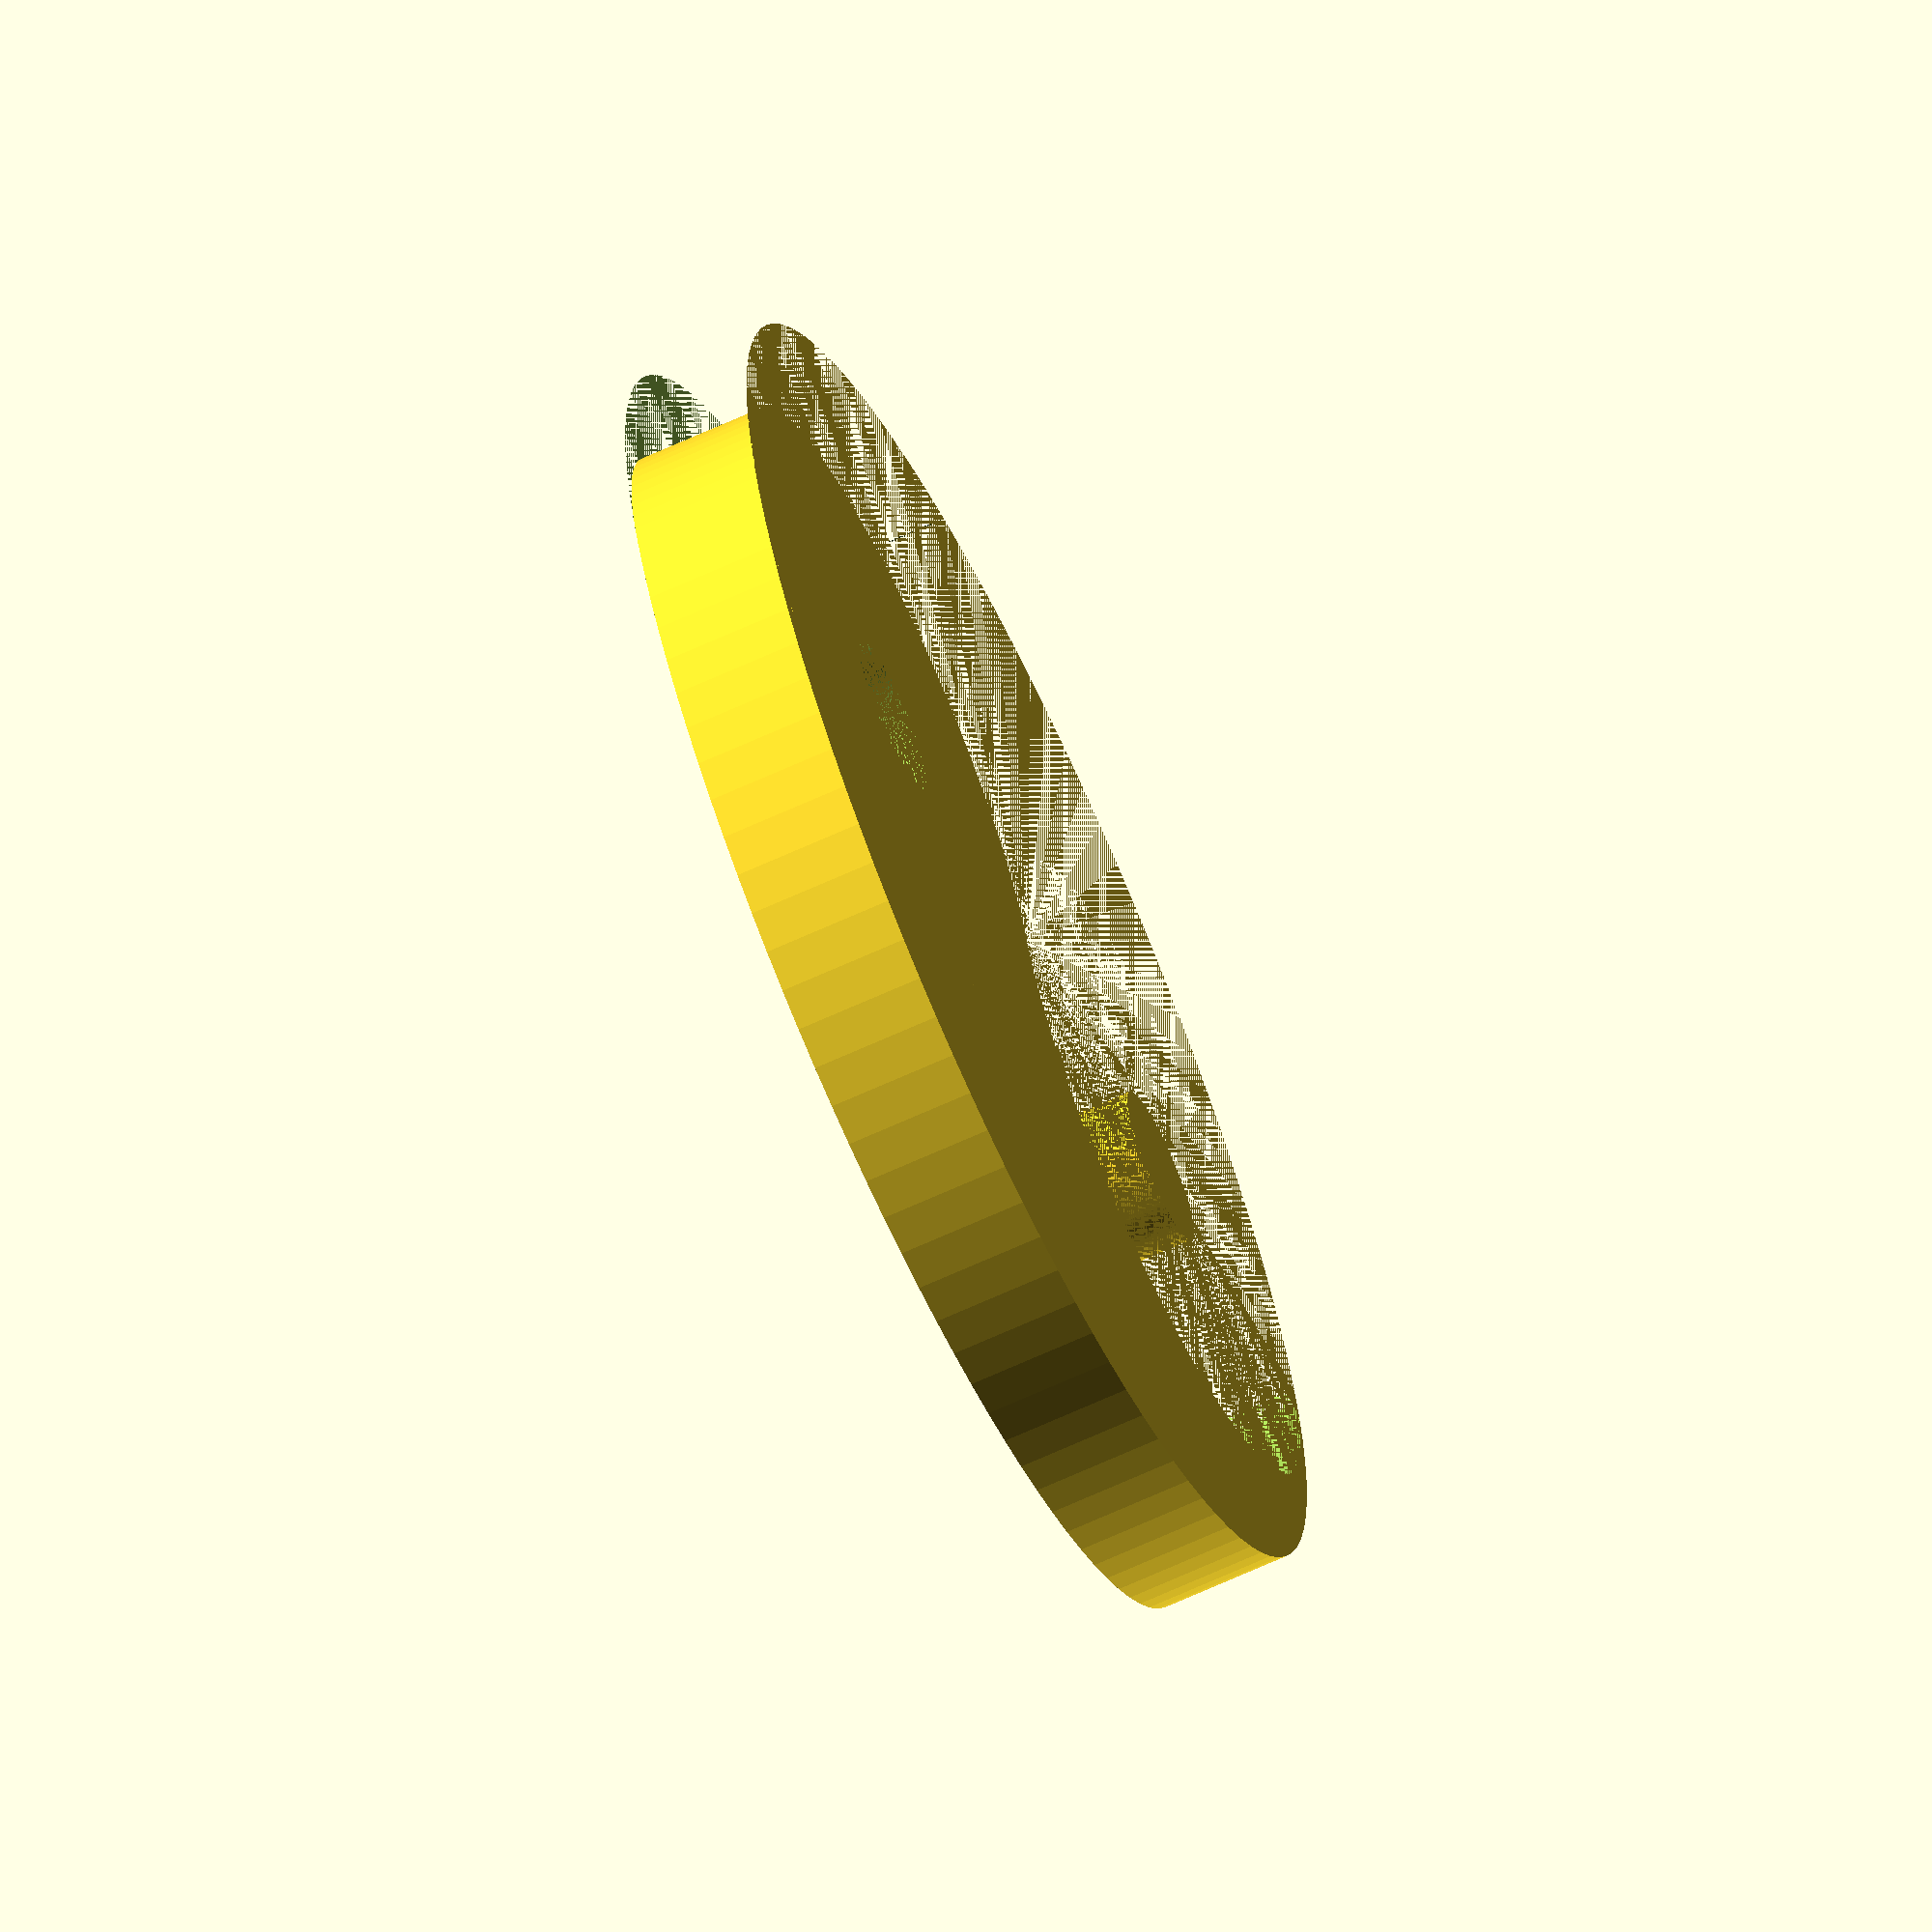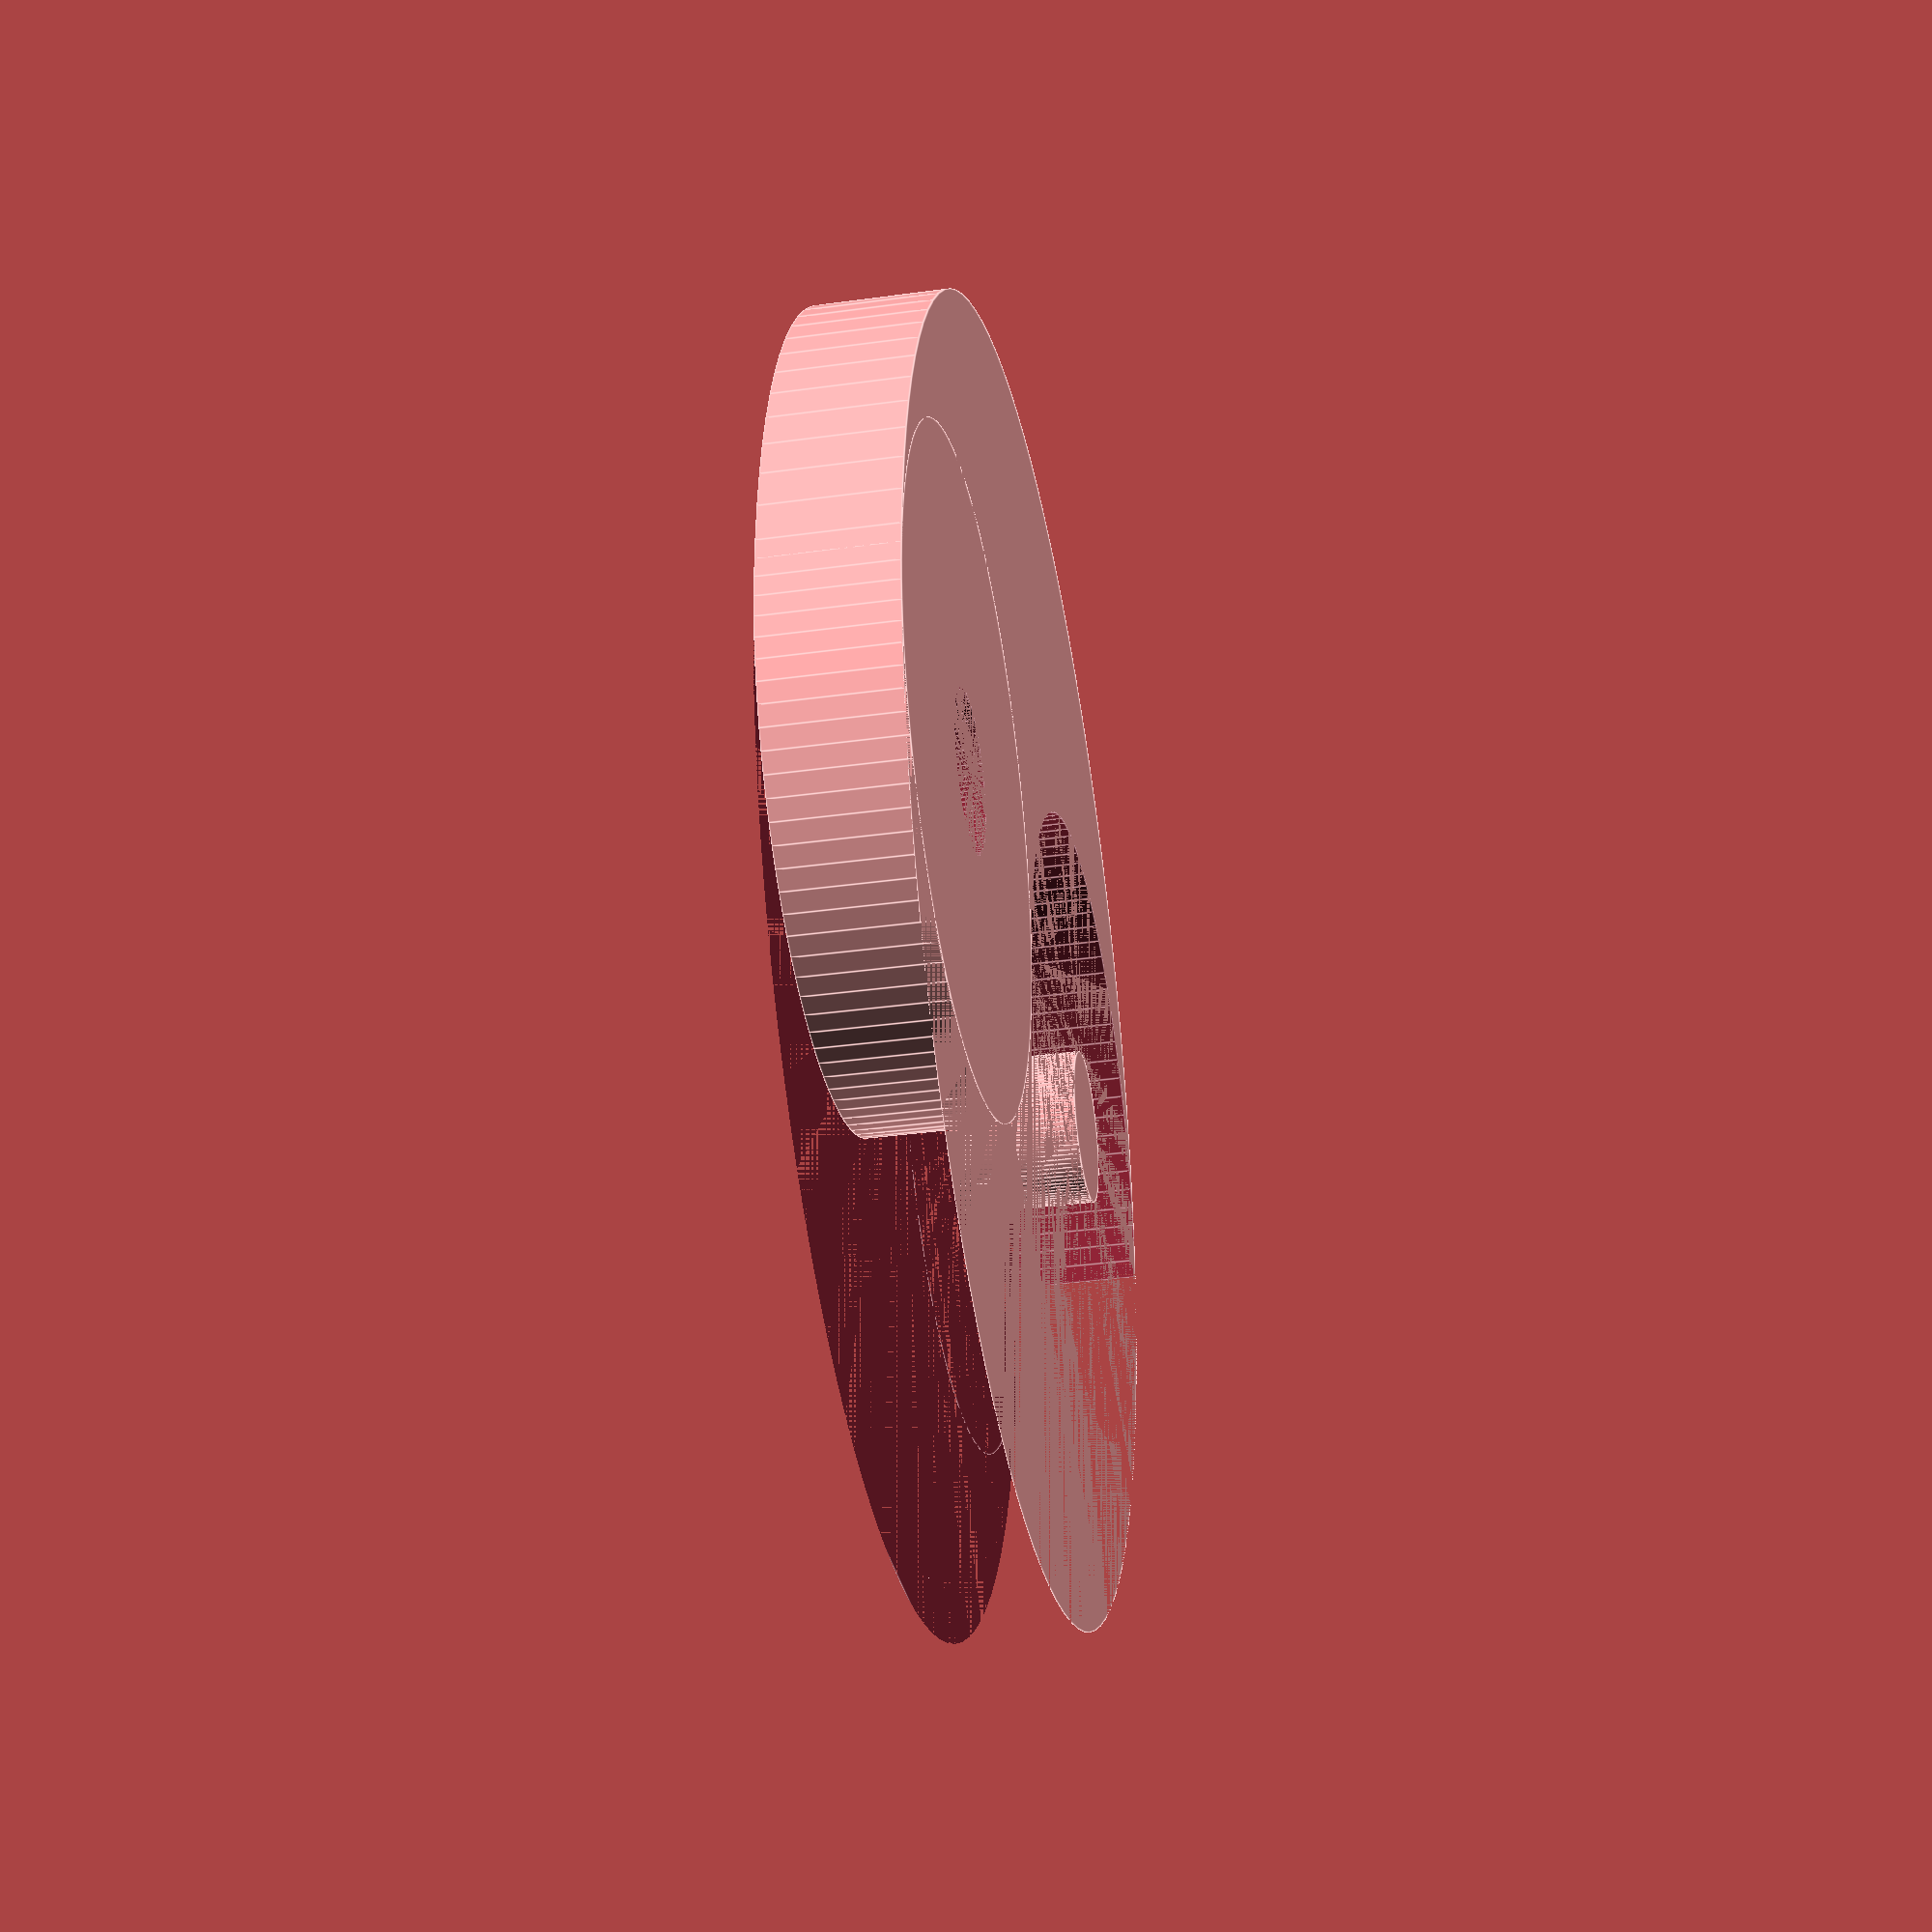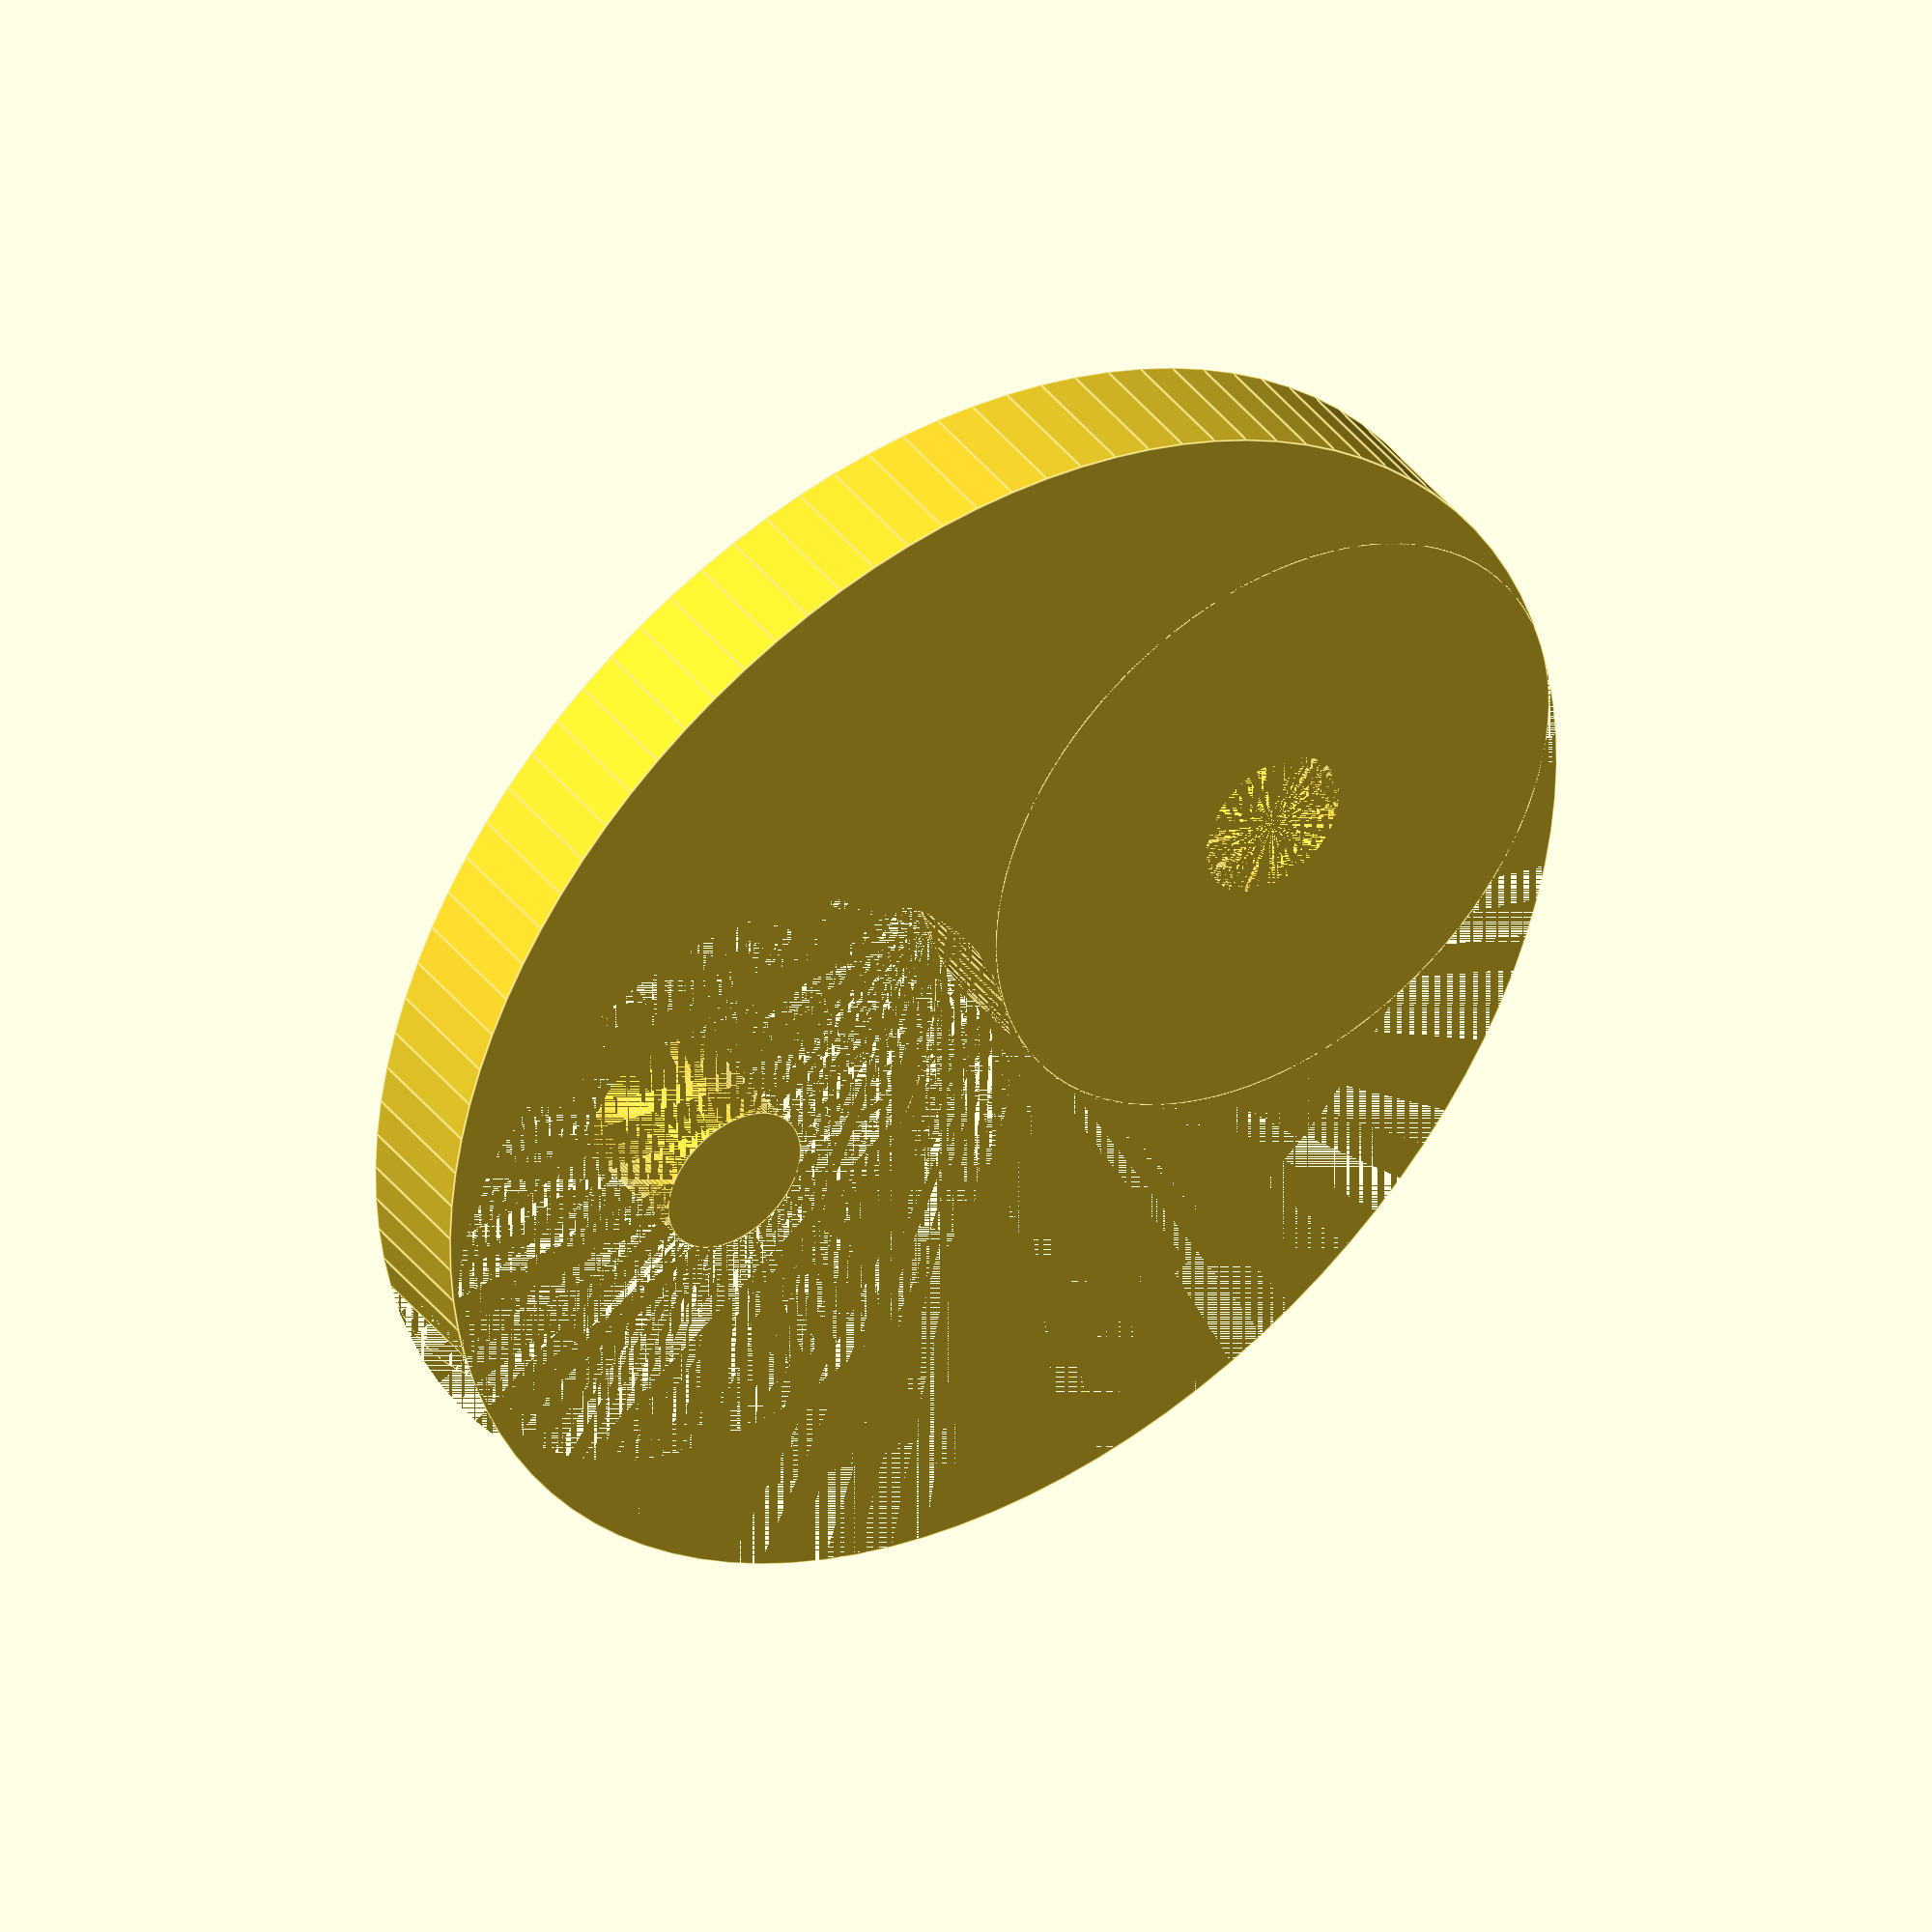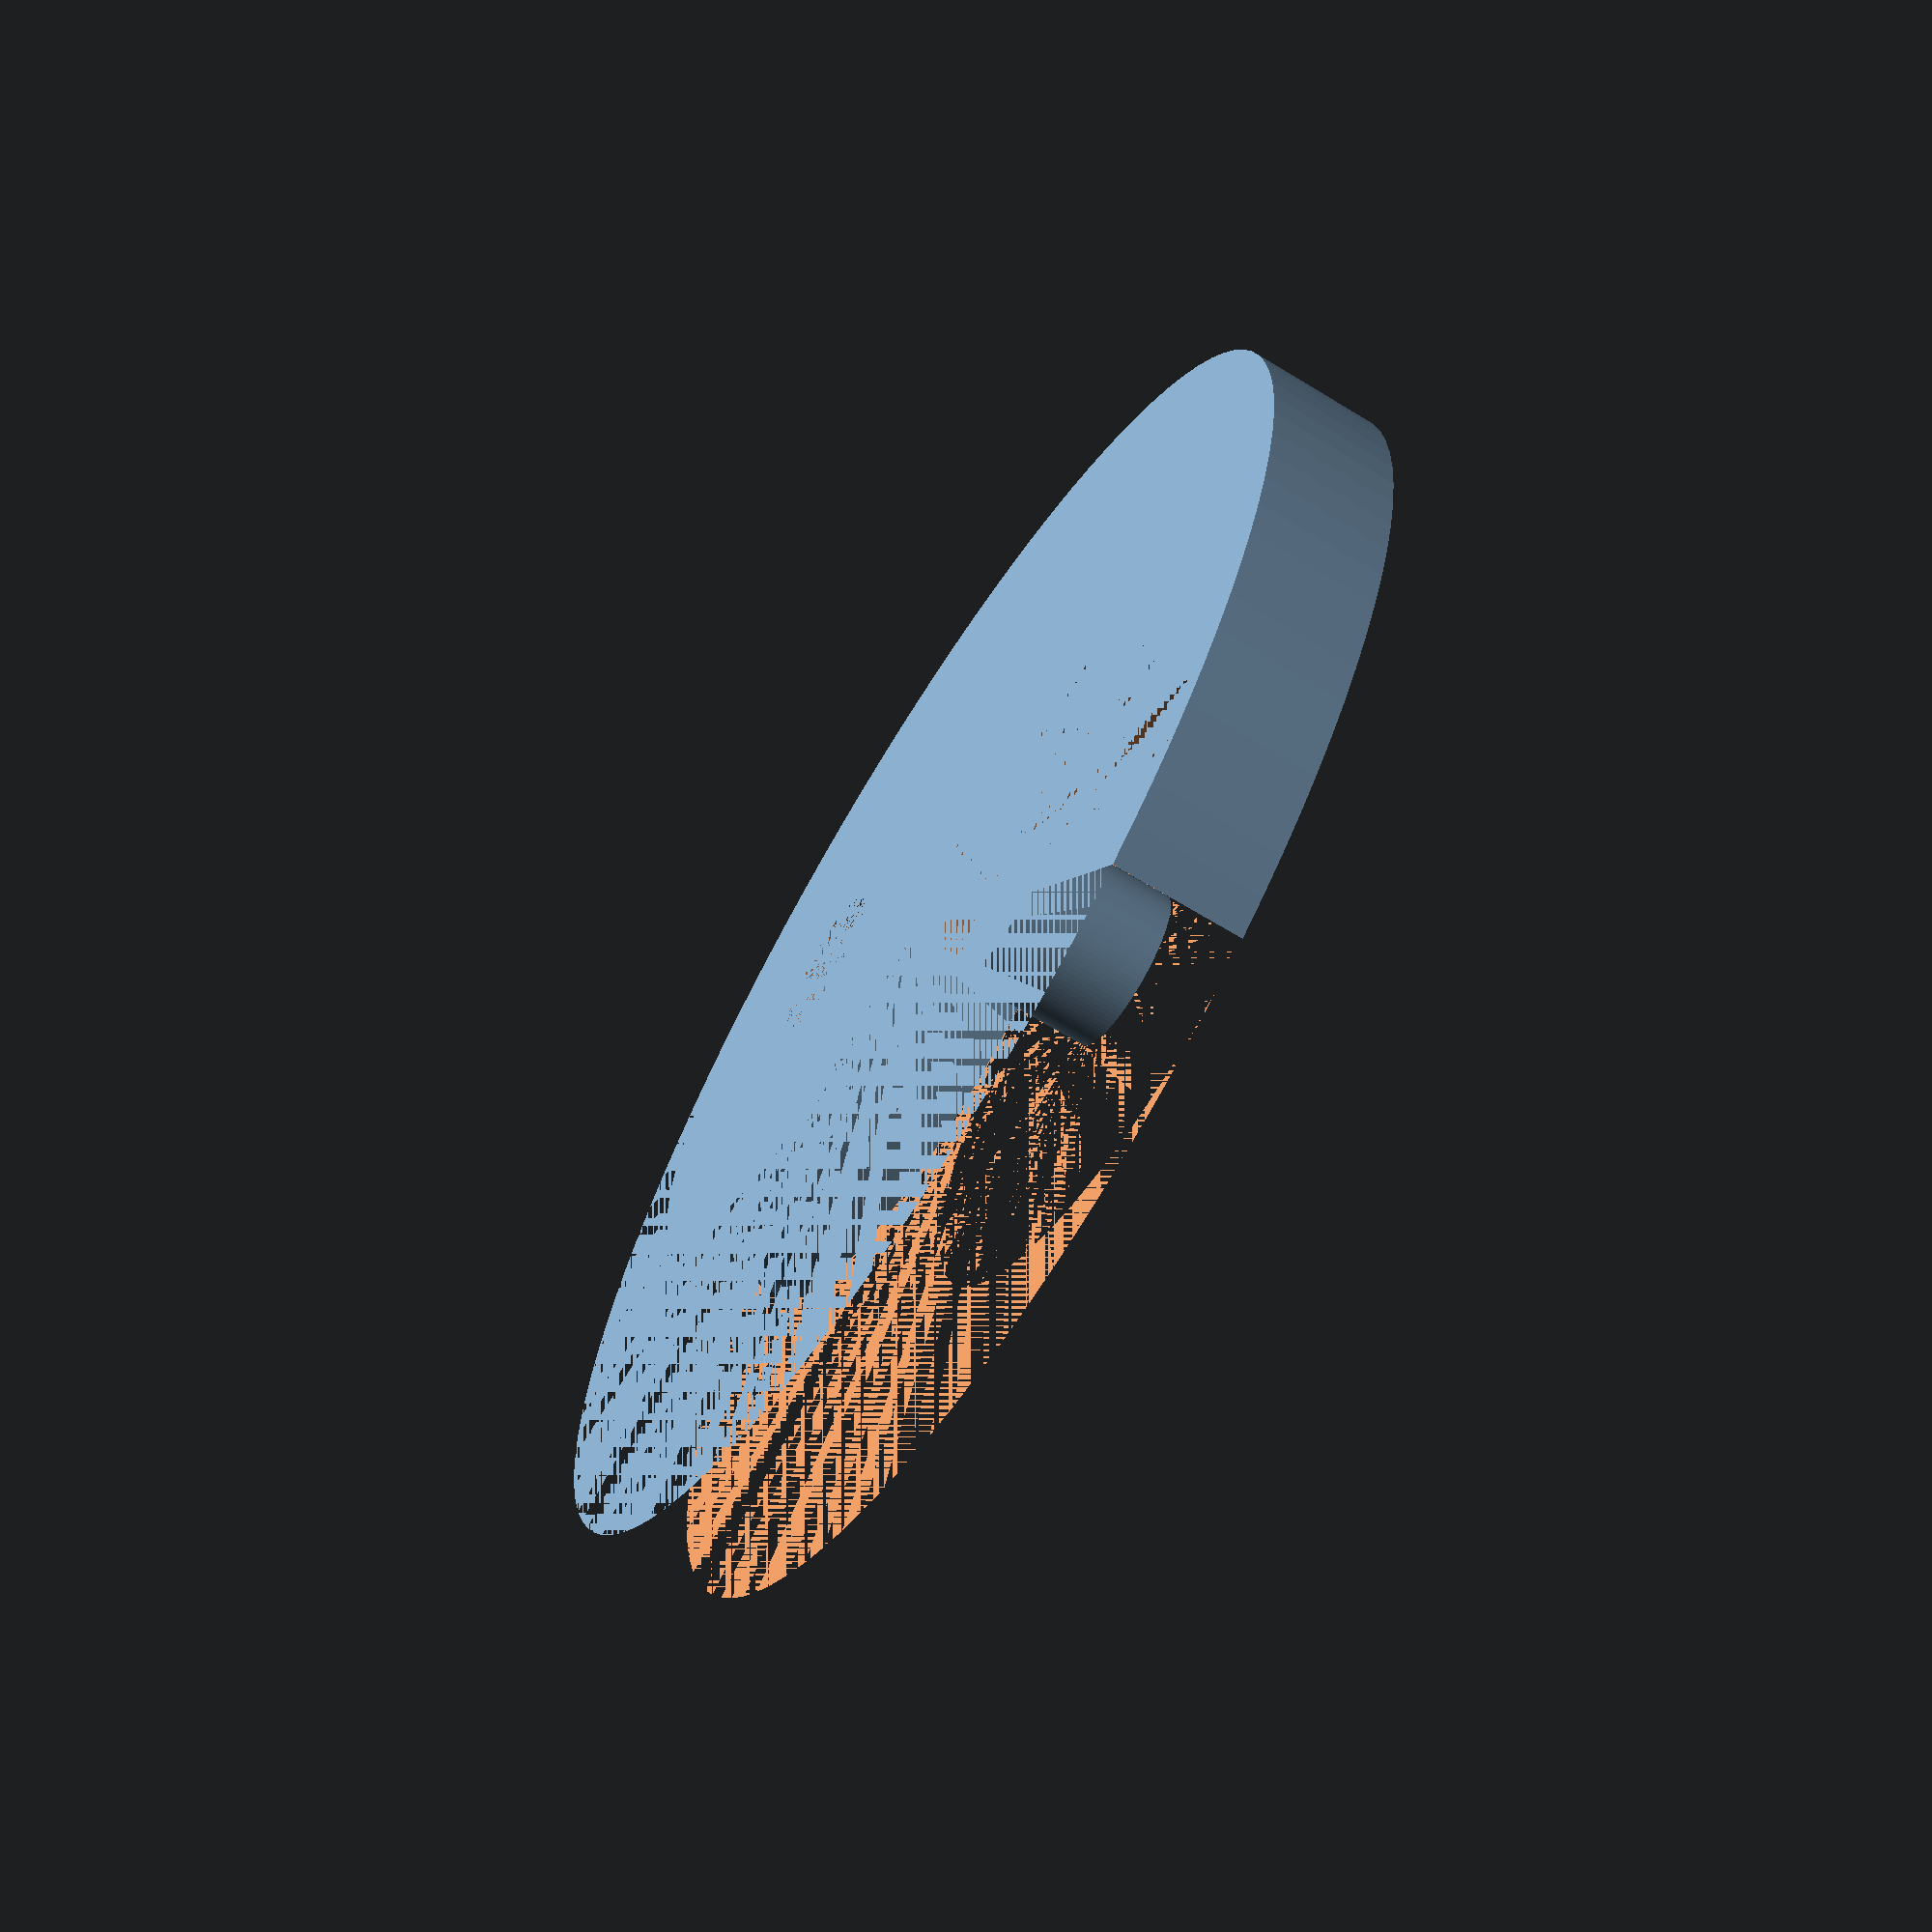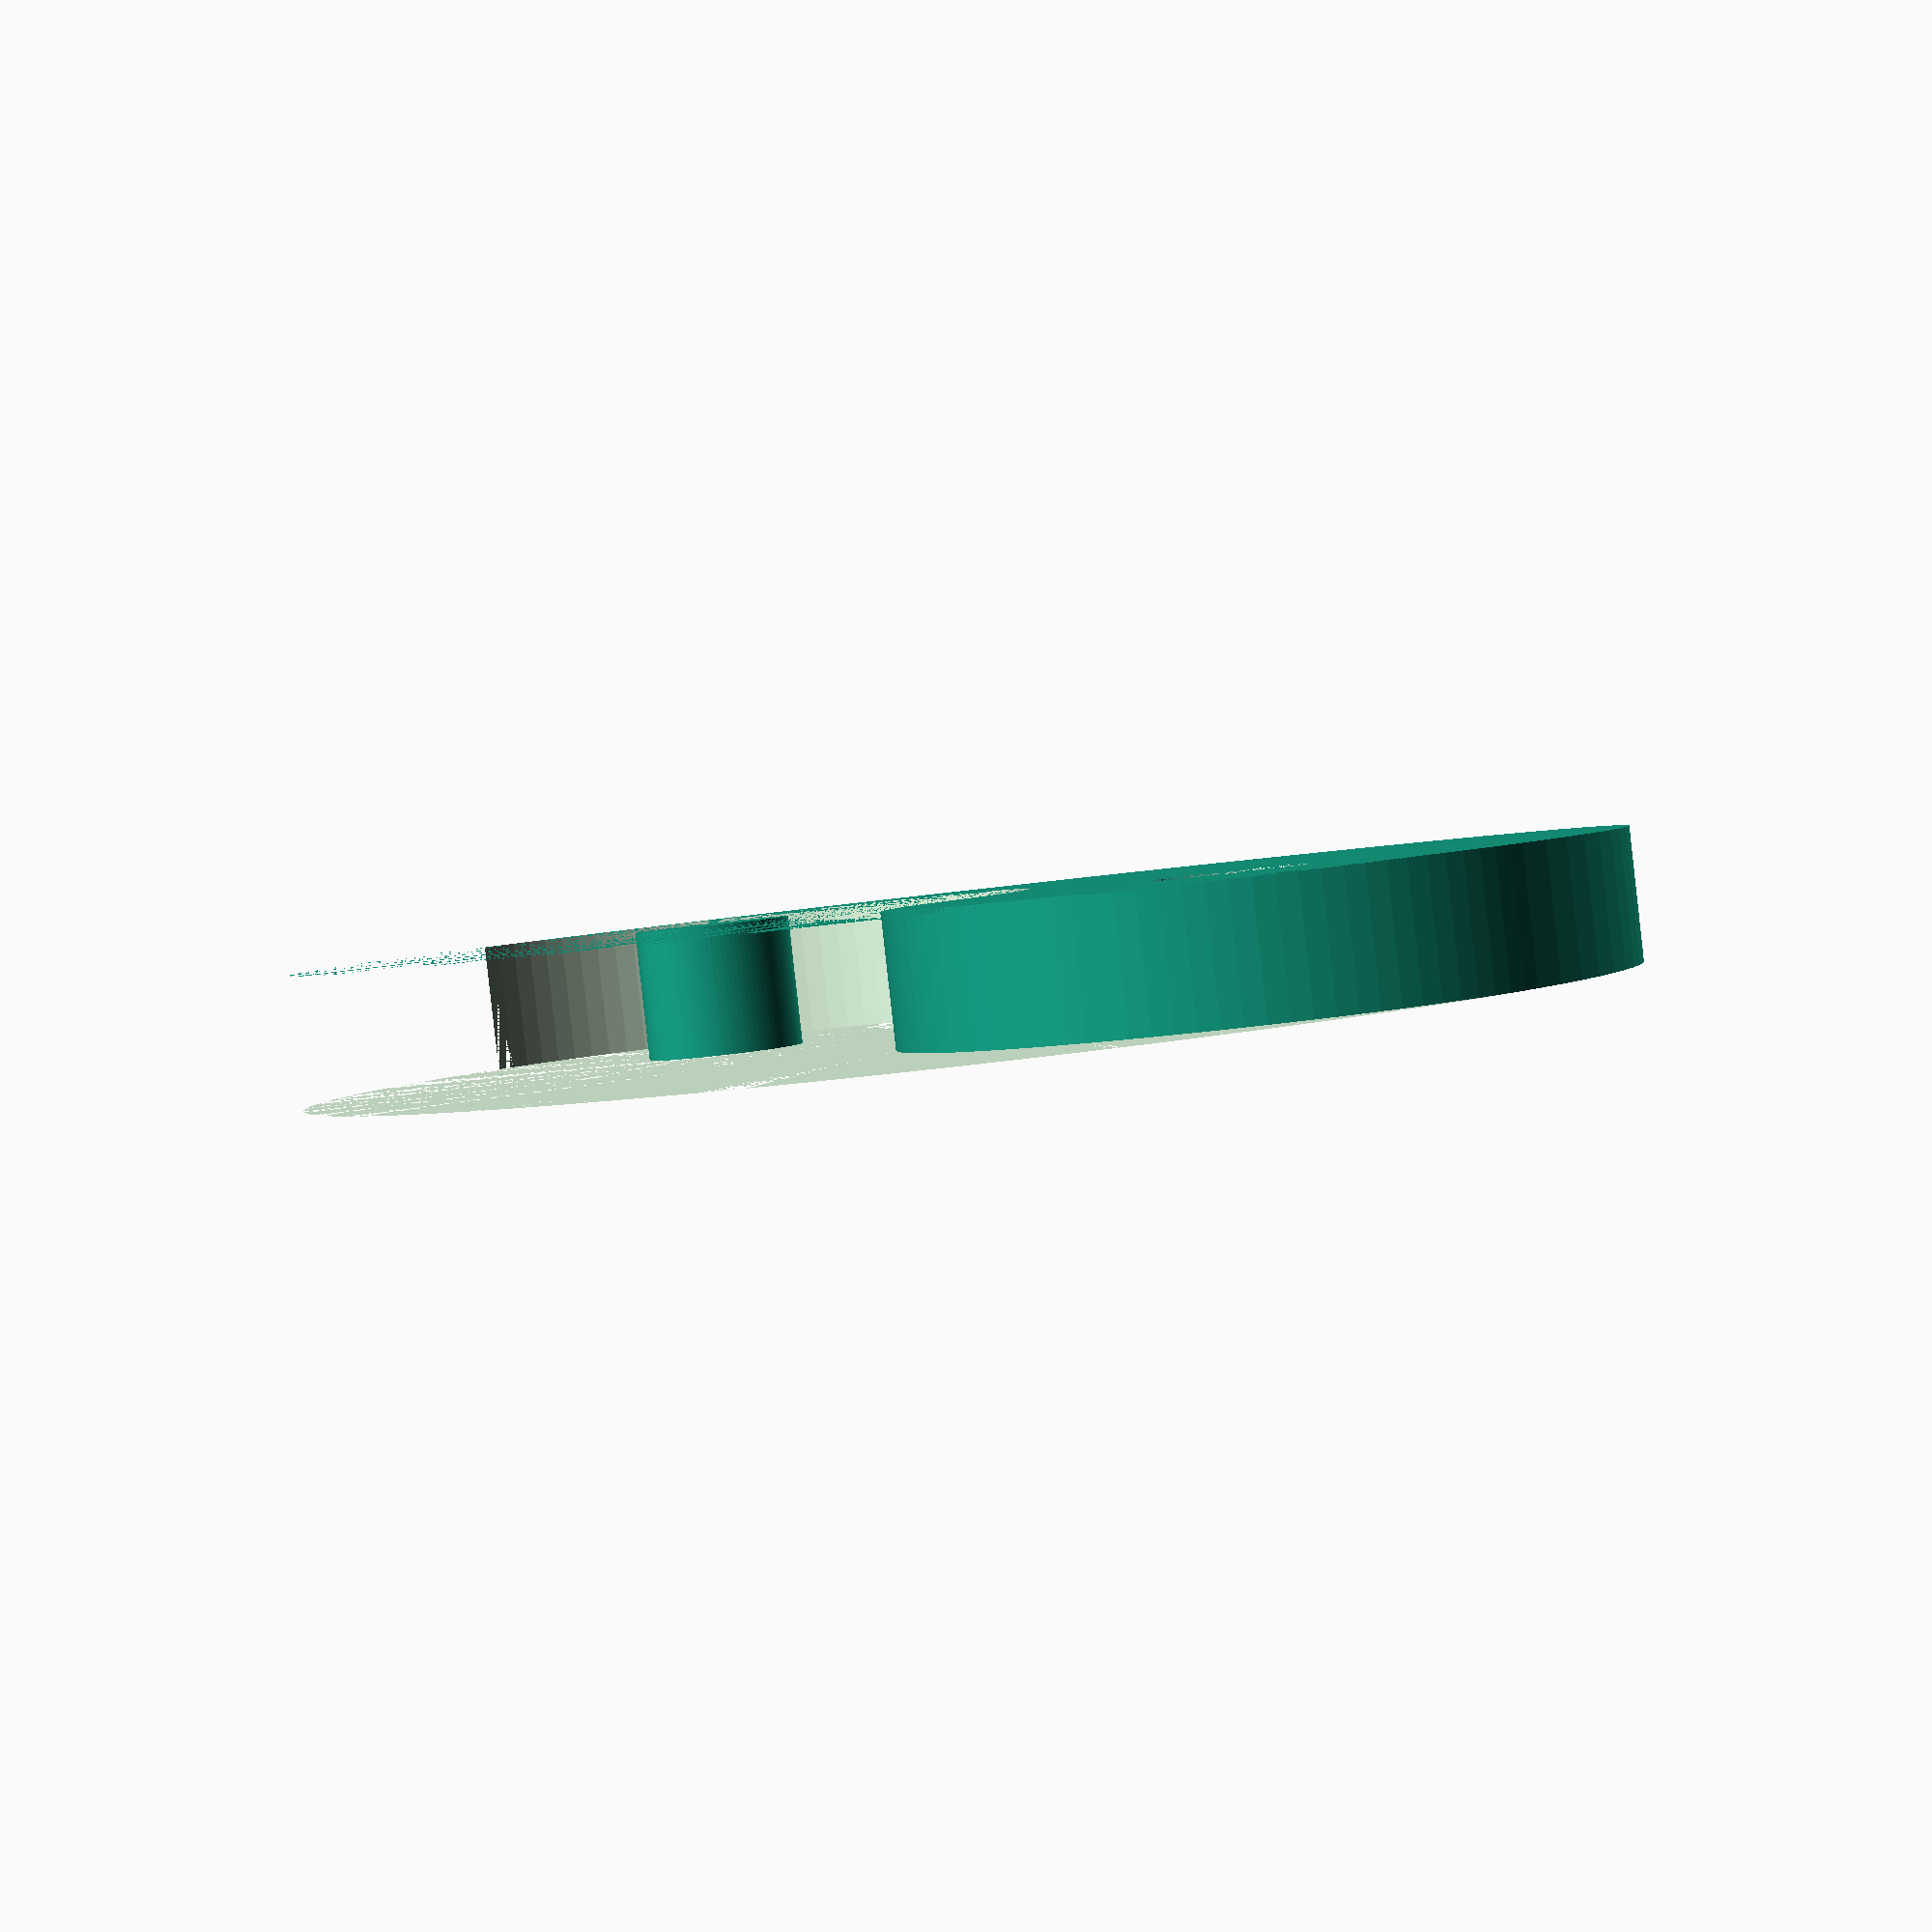
<openscad>
module yinyang(height, radius, dotRadius, fn) {
    difference() {
        union() {
            difference() {
                cylinder(h=height, r=radius, $fn=fn); //Basic outer shape.
                translate([-radius, 0, 0]) {
                    cube([radius * 2, radius, height]); //Cut half of the cylinder away.
                }
                translate([-radius / 2, 0, 0]) {
                    cylinder(h=height, r=radius / 2, $fn=fn); //Circle cut out to produce the thin tail.
                }
            }
            translate([radius / 2, 0, 0]) {
                cylinder(h = height, r = radius / 2, $fn=fn); //Circle added to produce the round head.
            }
            translate([-radius / 2, 0, 0]) {
                cylinder(h = height, r = dotRadius, $fn=fn);
            }
        }
        translate([radius / 2, 0, 0]) {
            cylinder(h = height, r = dotRadius, $fn=fn);
        }
    }
}

//Uncomment to create yang.
rotate([0, 0, 180])
{
    yinyang(height=5, radius=25, dotRadius=3, fn=100);
}
</openscad>
<views>
elev=66.2 azim=197.2 roll=114.8 proj=o view=solid
elev=34.2 azim=358.3 roll=280.6 proj=p view=edges
elev=319.2 azim=13.5 roll=145.9 proj=o view=edges
elev=67.0 azim=58.1 roll=58.6 proj=p view=solid
elev=88.4 azim=320.9 roll=186.4 proj=p view=solid
</views>
